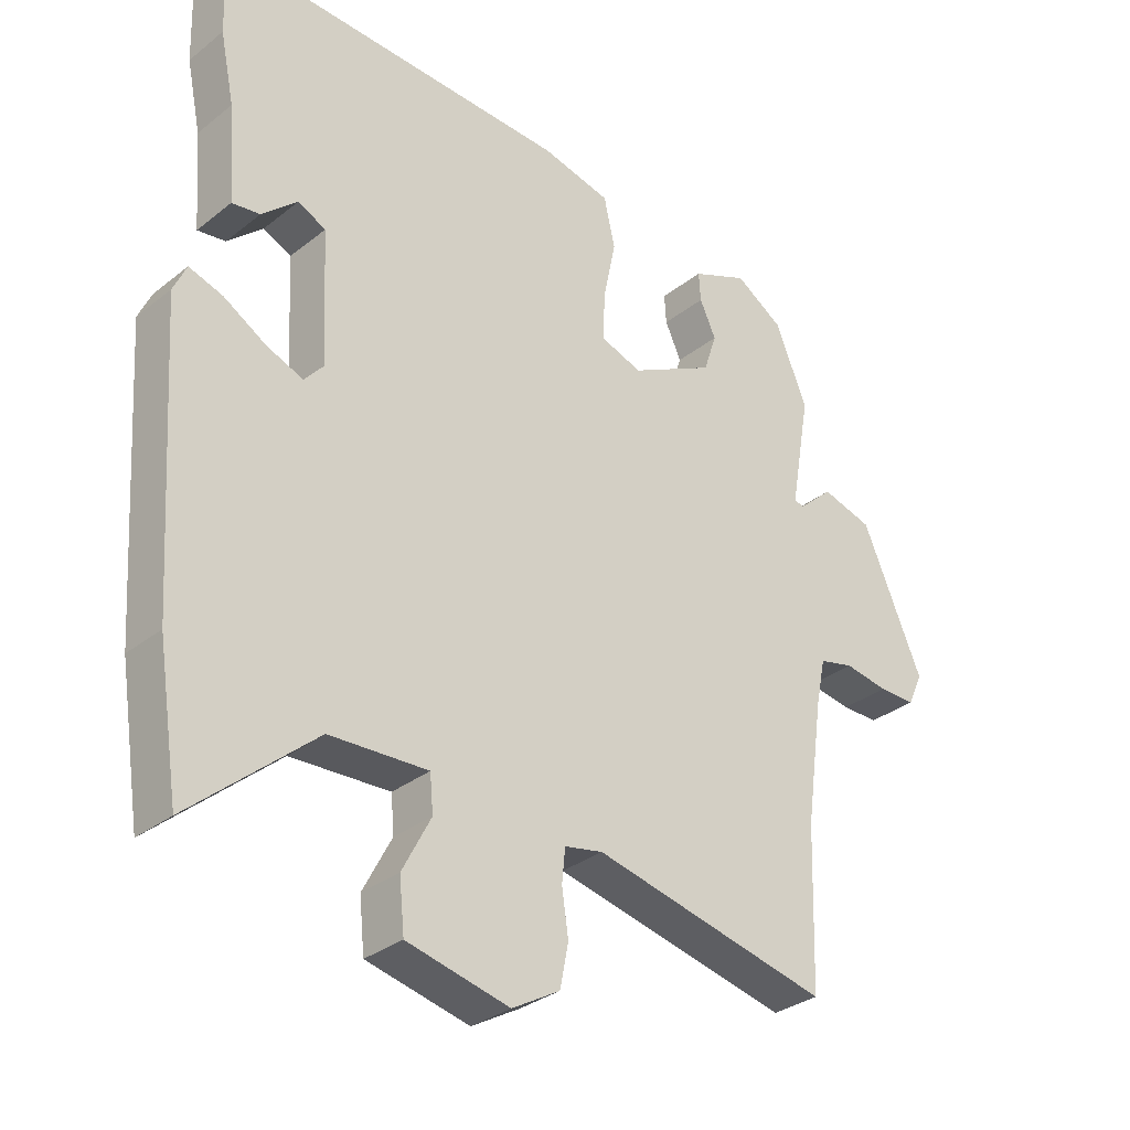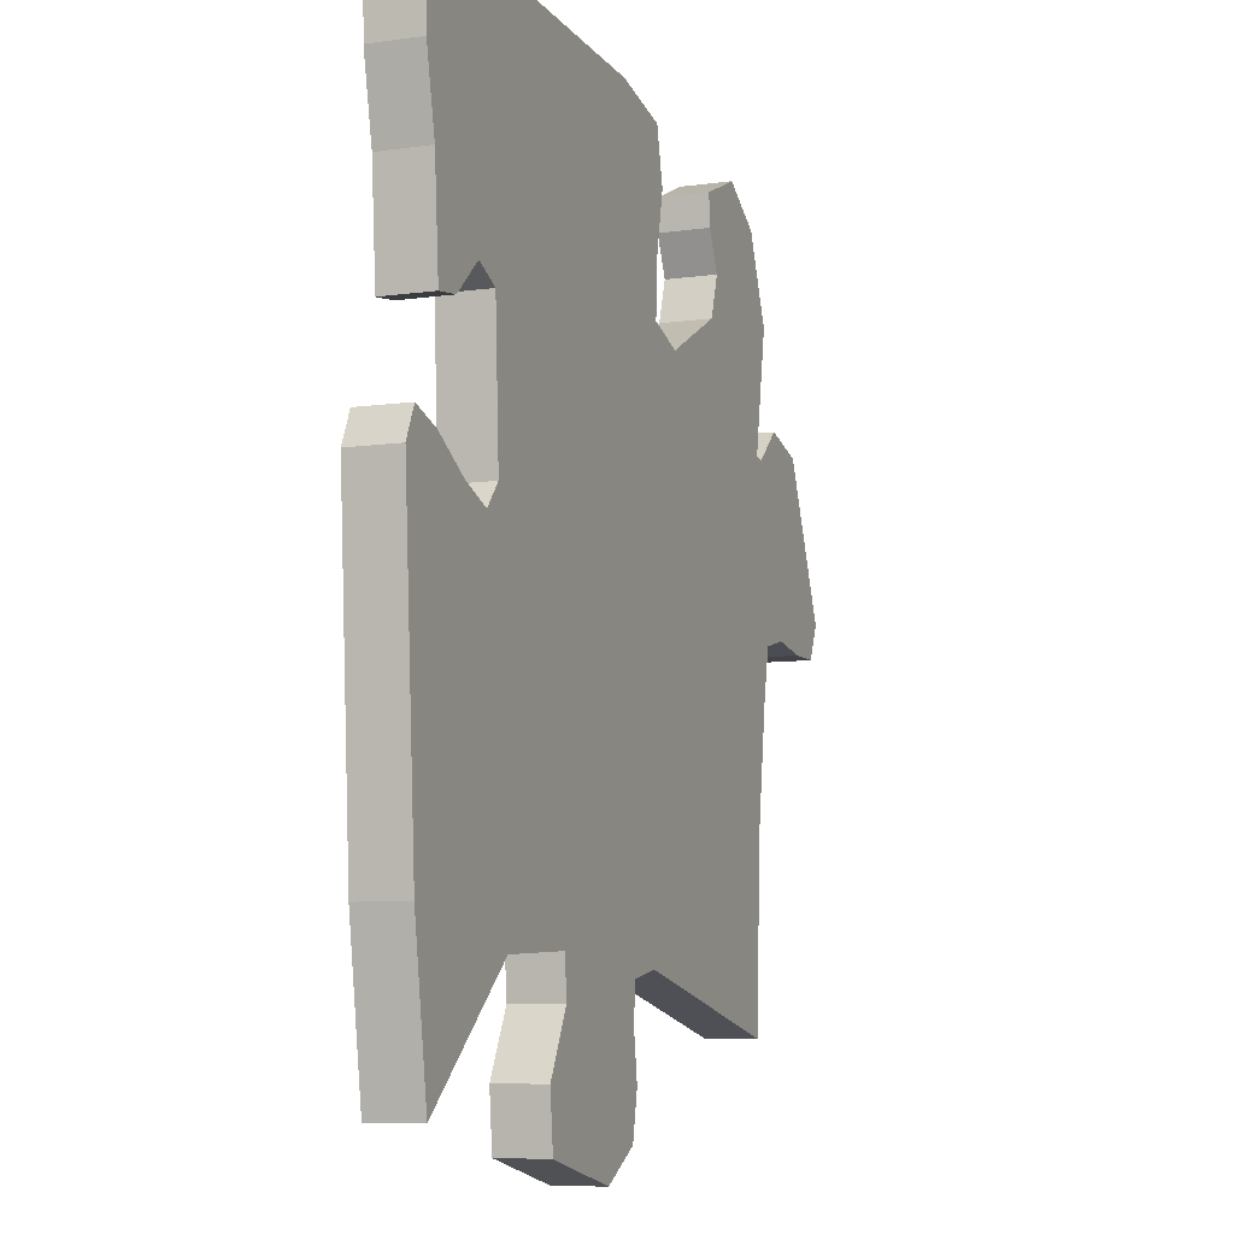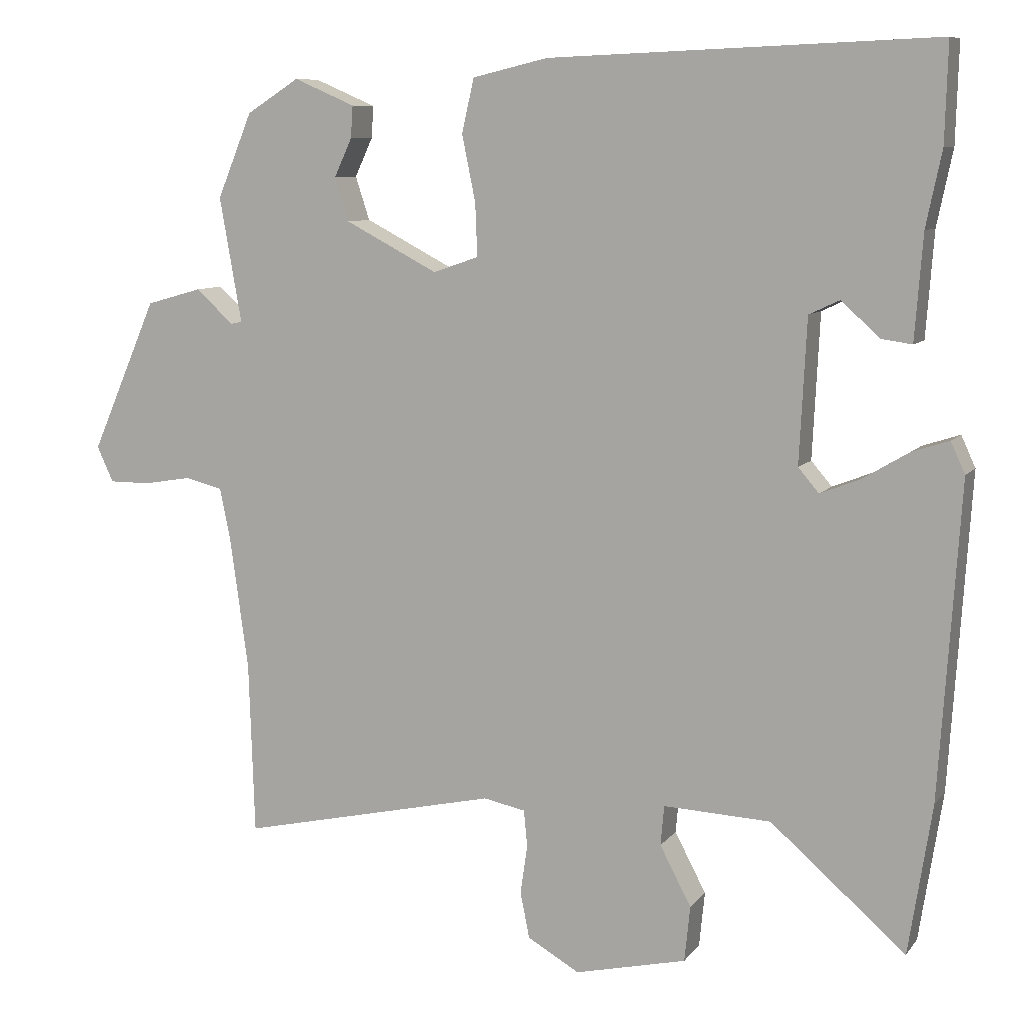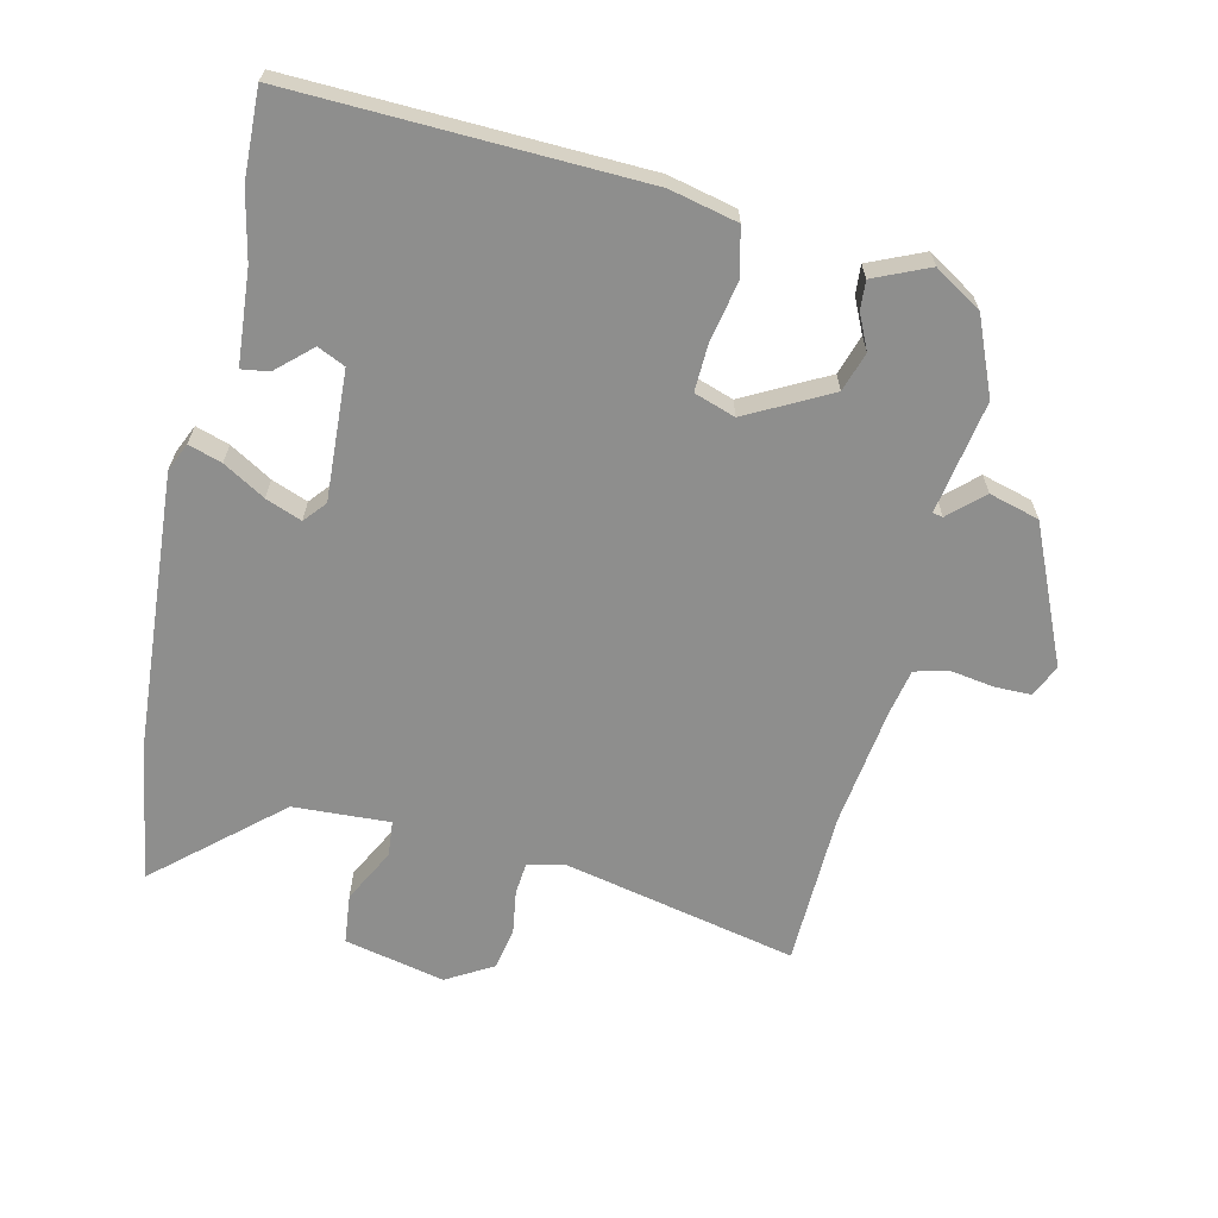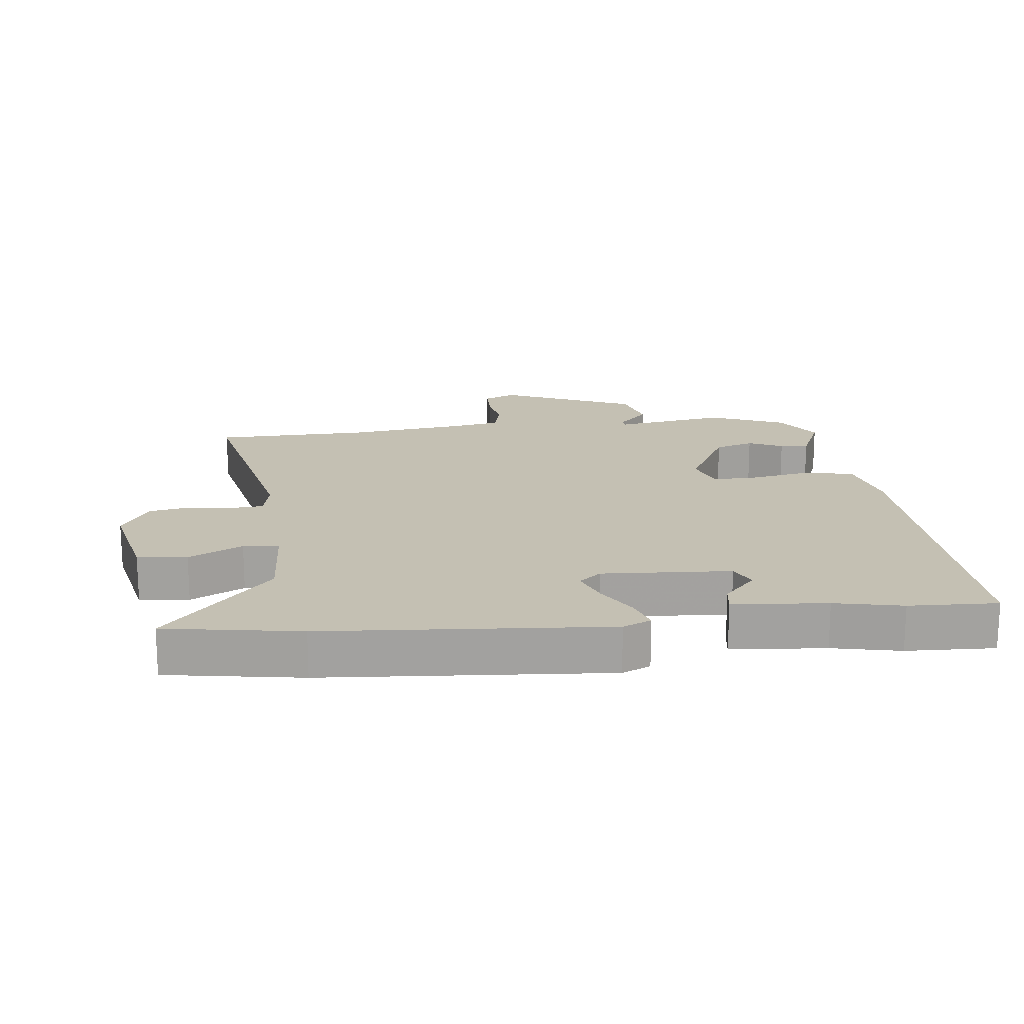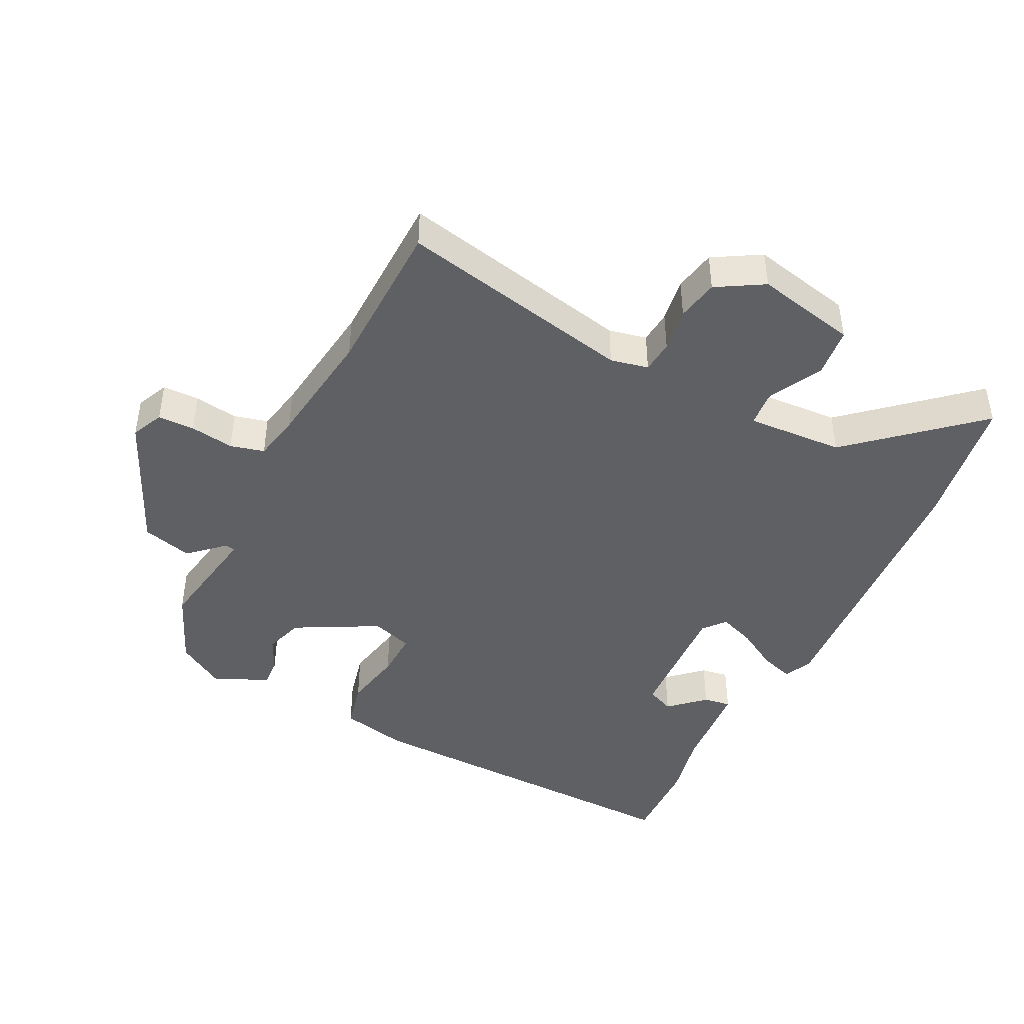
<metadata>
{"format":"obj","ext":"obj","renderer":"f3d","projection":"perspective","resolution":1024,"background":"white","views":[{"elev":-31.9,"azim":-42.2,"up":"+Z"},{"elev":-7.7,"azim":-68.3,"up":"+Z"},{"elev":8.6,"azim":-158.9,"up":"+Z"},{"elev":-64.9,"azim":-12.7,"up":"+Y"},{"elev":18.0,"azim":-96.1,"up":"+Y"},{"elev":-43.7,"azim":154.0,"up":"+Y"}]}
</metadata>
<code>
v -0.497 0.07 0.406
v -0.501 0.07 0.544
v 0.042 0.07 0.523
v 0.148 0.07 0.498
v 0.165 0.07 0.422
v 0.146 0.07 0.329
v 0.143 0.07 0.255
v 0.207 0.07 0.233
v 0.337 0.07 0.301
v 0.357 0.07 0.362
v 0.332 0.07 0.416
v 0.329 0.07 0.461
v 0.415 0.07 0.498
v 0.489 0.07 0.451
v 0.538 0.07 0.332
v 0.507 0.07 0.156
v 0.523 0.07 0.153
v 0.576 0.07 0.201
v 0.654 0.07 0.179
v 0.747 0.07 -0.035
v 0.724 0.07 -0.085
v 0.667 0.07 -0.085
v 0.599 0.07 -0.074
v 0.546 0.07 -0.087
v 0.531 0.07 -0.16
v 0.505 0.07 -0.346
v 0.497 0.07 -0.59
v 0.133 0.07 -0.509
v 0.074 0.07 -0.521
v 0.069 0.07 -0.572
v 0.079 0.07 -0.641
v 0.066 0.07 -0.706
v -0.007 0.07 -0.748
v -0.164 0.07 -0.712
v -0.172 0.07 -0.634
v -0.128 0.07 -0.55
v -0.133 0.07 -0.494
v -0.284 0.07 -0.501
v -0.474 0.07 -0.666
v -0.507 0.07 -0.455
v -0.536 0.07 -0.014
v -0.516 0.07 0.03
v -0.464 0.07 0.013
v -0.399 0.07 -0.026
v -0.343 0.07 -0.048
v -0.314 0.07 -0.014
v -0.324 0.07 0.188
v -0.367 0.07 0.208
v -0.421 0.07 0.159
v -0.464 0.07 0.153
v -0.475 0.07 0.3
v -0.497 0 0.406
v -0.501 0 0.544
v 0.042 0 0.523
v 0.148 0 0.498
v 0.165 0 0.422
v 0.146 0 0.329
v 0.143 0 0.255
v 0.207 0 0.233
v 0.337 0 0.301
v 0.357 0 0.362
v 0.332 0 0.416
v 0.329 0 0.461
v 0.415 0 0.498
v 0.489 0 0.451
v 0.538 0 0.332
v 0.507 0 0.156
v 0.523 0 0.153
v 0.576 0 0.201
v 0.654 0 0.179
v 0.747 0 -0.035
v 0.724 0 -0.085
v 0.667 0 -0.085
v 0.599 0 -0.074
v 0.546 0 -0.087
v 0.531 0 -0.16
v 0.505 0 -0.346
v 0.497 0 -0.59
v 0.133 0 -0.509
v 0.074 0 -0.521
v 0.069 0 -0.572
v 0.079 0 -0.641
v 0.066 0 -0.706
v -0.007 0 -0.748
v -0.164 0 -0.712
v -0.172 0 -0.634
v -0.128 0 -0.55
v -0.133 0 -0.494
v -0.284 0 -0.501
v -0.474 0 -0.666
v -0.507 0 -0.455
v -0.536 0 -0.014
v -0.516 0 0.03
v -0.464 0 0.013
v -0.399 0 -0.026
v -0.343 0 -0.048
v -0.314 0 -0.014
v -0.324 0 0.188
v -0.367 0 0.208
v -0.421 0 0.159
v -0.464 0 0.153
v -0.475 0 0.3
f 48 49 50 51
f 4 5 6
f 3 4 6
f 2 3 6
f 1 2 6
f 51 1 6
f 48 51 6
f 47 48 6
f 46 47 6 7
f 45 46 7 8
f 42 43 44
f 41 42 44
f 40 41 44
f 39 40 44
f 38 39 44
f 37 38 44 45
f 34 35 36
f 33 34 36
f 32 33 36
f 31 32 36
f 30 31 36
f 29 30 36 37
f 37 45 8
f 29 37 8
f 28 29 8
f 21 22 23
f 20 21 23
f 19 20 23
f 18 19 23
f 17 18 23
f 16 17 23 24
f 14 15 16
f 13 14 16
f 12 13 16
f 11 12 16
f 10 11 16
f 16 24 25
f 10 16 25
f 9 10 25
f 28 8 9
f 27 28 9
f 26 27 9
f 9 25 26
f 102 101 100 99
f 57 56 55
f 57 55 54
f 57 54 53
f 57 53 52
f 57 52 102
f 57 102 99
f 57 99 98
f 58 57 98 97
f 59 58 97 96
f 95 94 93
f 95 93 92
f 95 92 91
f 95 91 90
f 95 90 89
f 96 95 89 88
f 87 86 85
f 87 85 84
f 87 84 83
f 87 83 82
f 87 82 81
f 88 87 81 80
f 59 96 88
f 59 88 80
f 59 80 79
f 74 73 72
f 74 72 71
f 74 71 70
f 74 70 69
f 74 69 68
f 75 74 68 67
f 67 66 65
f 67 65 64
f 67 64 63
f 67 63 62
f 67 62 61
f 76 75 67
f 76 67 61
f 76 61 60
f 60 59 79
f 60 79 78
f 60 78 77
f 77 76 60
f 1 52 53 2
f 2 53 54 3
f 3 54 55 4
f 4 55 56 5
f 5 56 57 6
f 6 57 58 7
f 7 58 59 8
f 8 59 60 9
f 9 60 61 10
f 10 61 62 11
f 11 62 63 12
f 12 63 64 13
f 13 64 65 14
f 14 65 66 15
f 15 66 67 16
f 16 67 68 17
f 17 68 69 18
f 18 69 70 19
f 19 70 71 20
f 20 71 72 21
f 21 72 73 22
f 22 73 74 23
f 23 74 75 24
f 24 75 76 25
f 25 76 77 26
f 26 77 78 27
f 27 78 79 28
f 28 79 80 29
f 29 80 81 30
f 30 81 82 31
f 31 82 83 32
f 32 83 84 33
f 33 84 85 34
f 34 85 86 35
f 35 86 87 36
f 36 87 88 37
f 37 88 89 38
f 38 89 90 39
f 39 90 91 40
f 40 91 92 41
f 41 92 93 42
f 42 93 94 43
f 43 94 95 44
f 44 95 96 45
f 45 96 97 46
f 46 97 98 47
f 47 98 99 48
f 48 99 100 49
f 49 100 101 50
f 50 101 102 51
f 51 102 52 1

</code>
